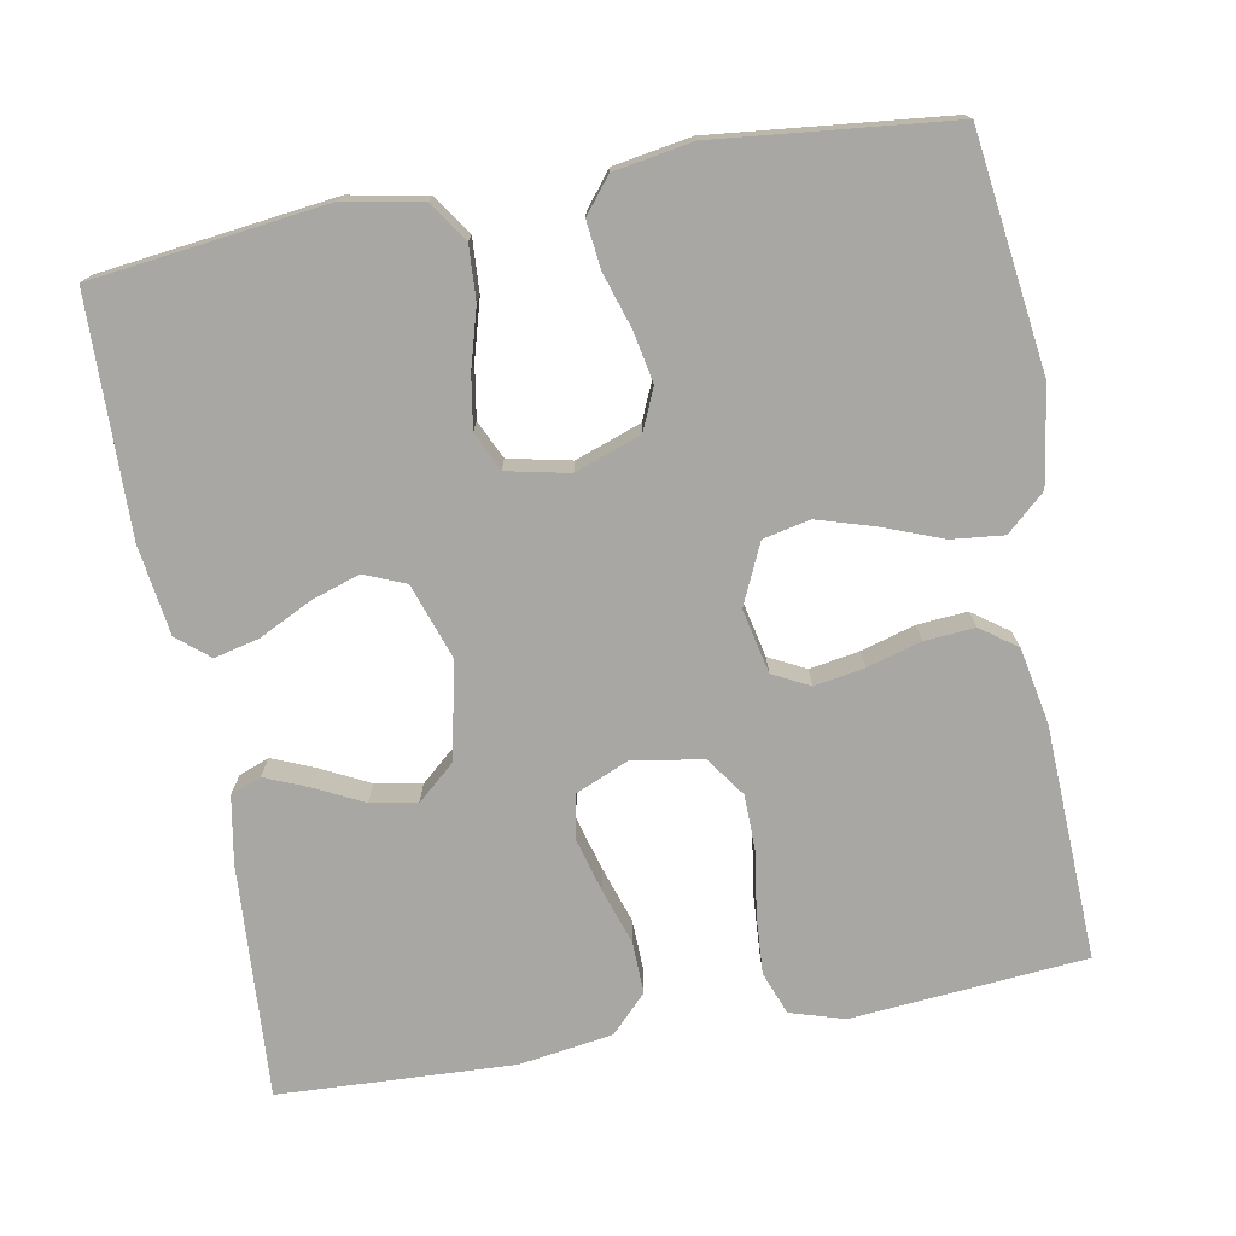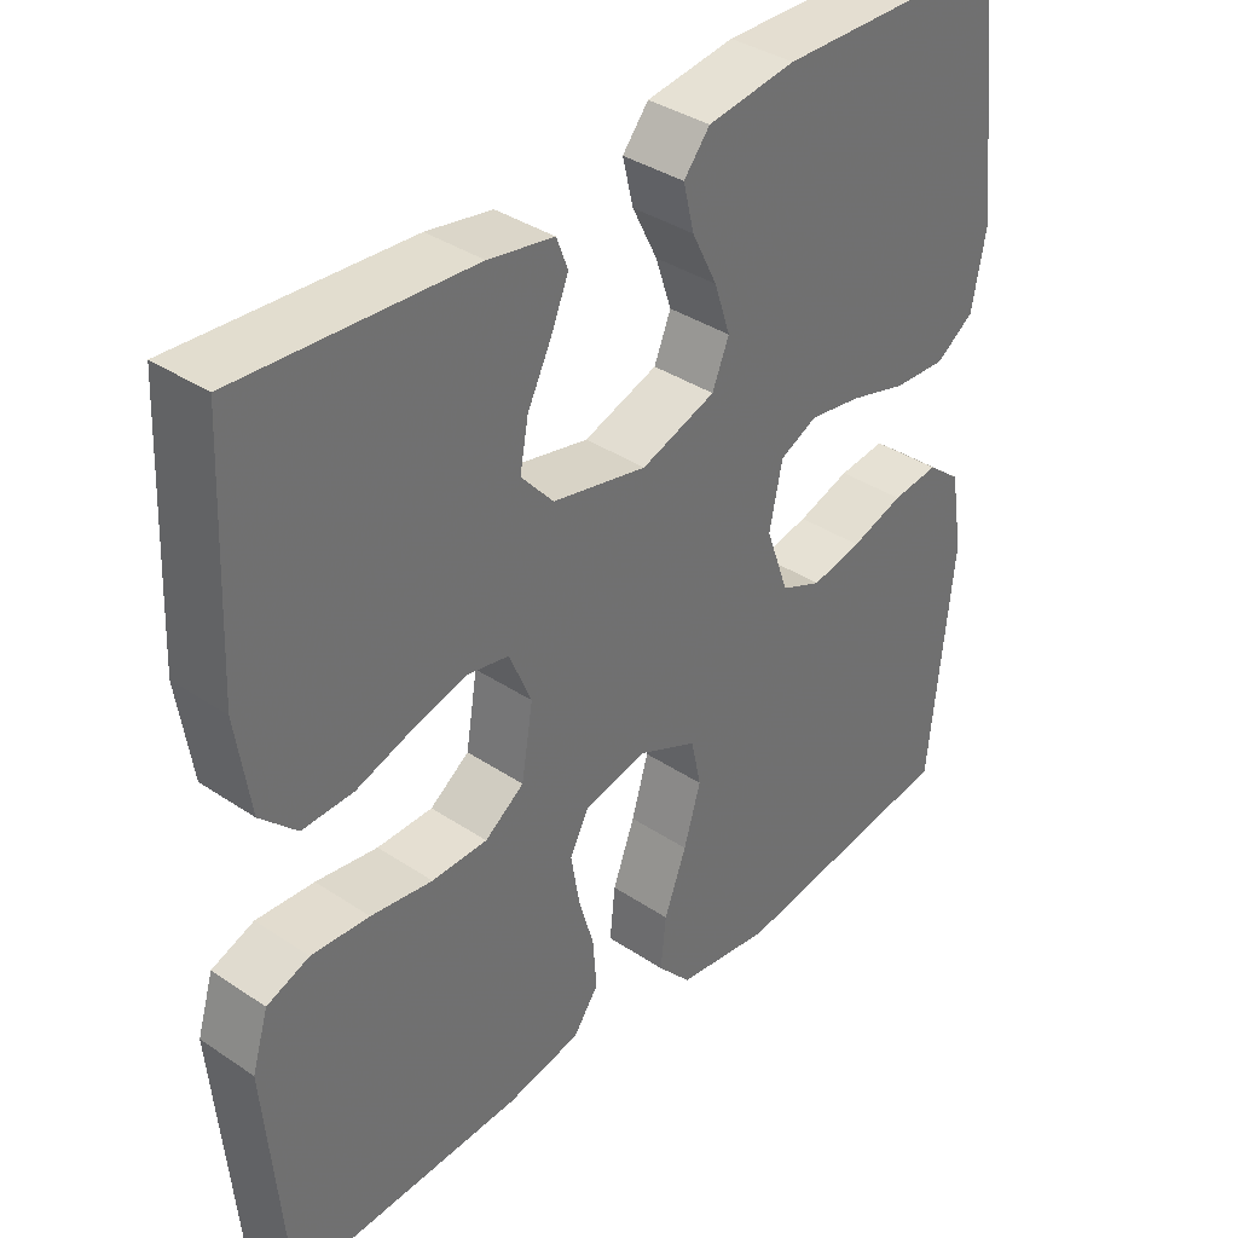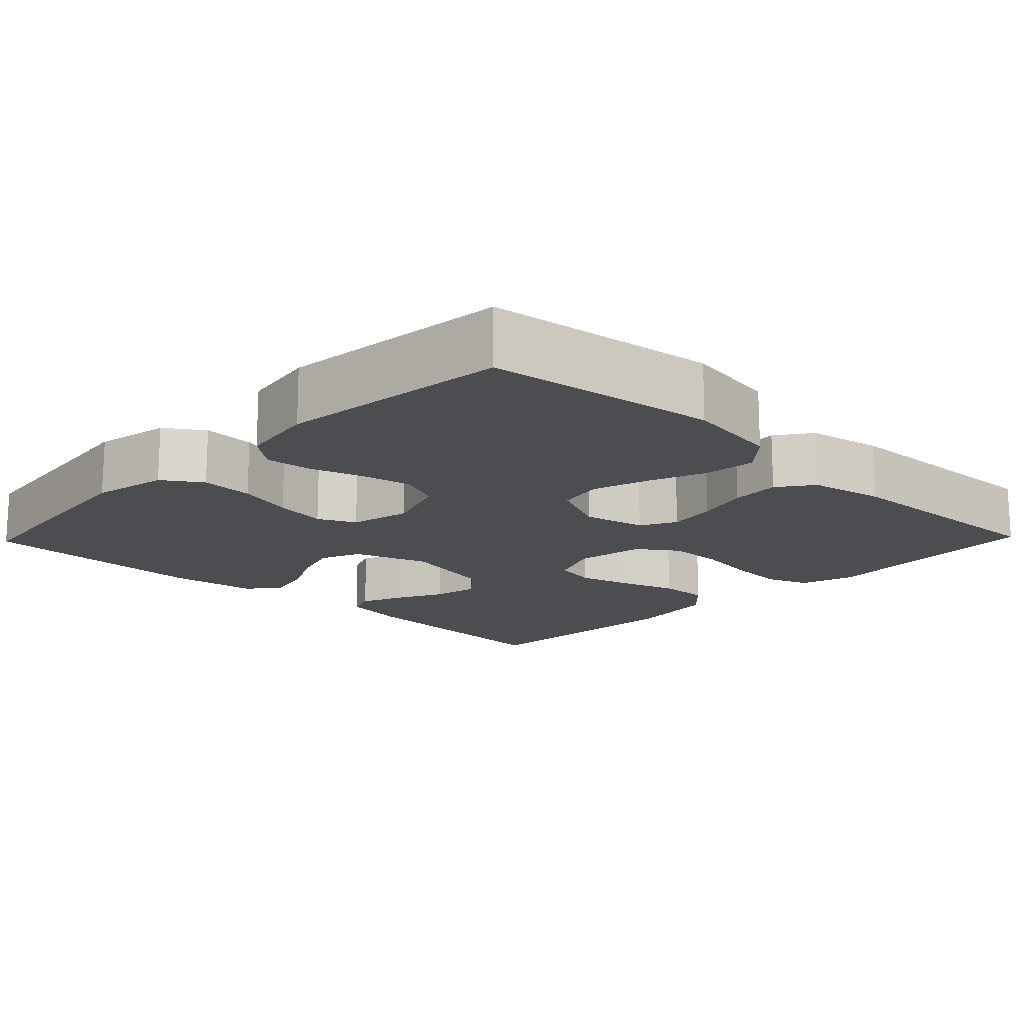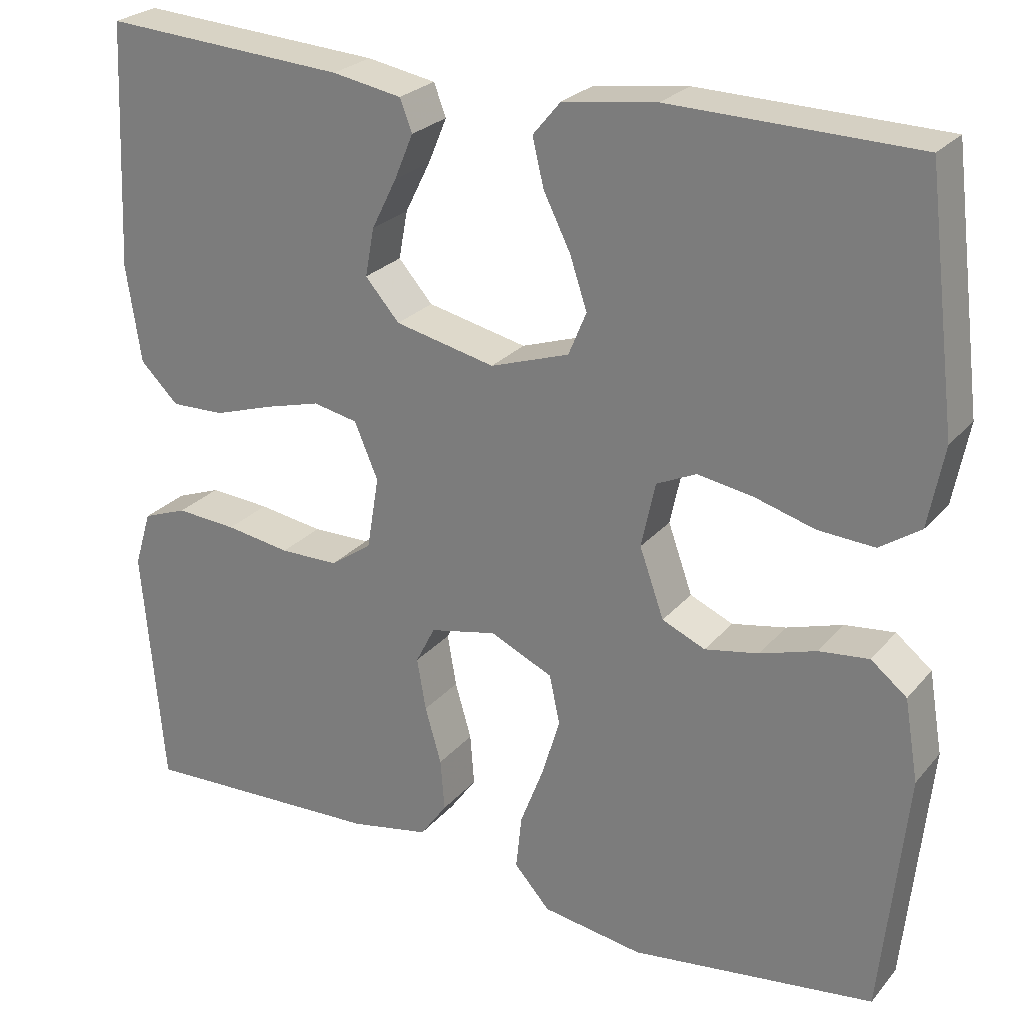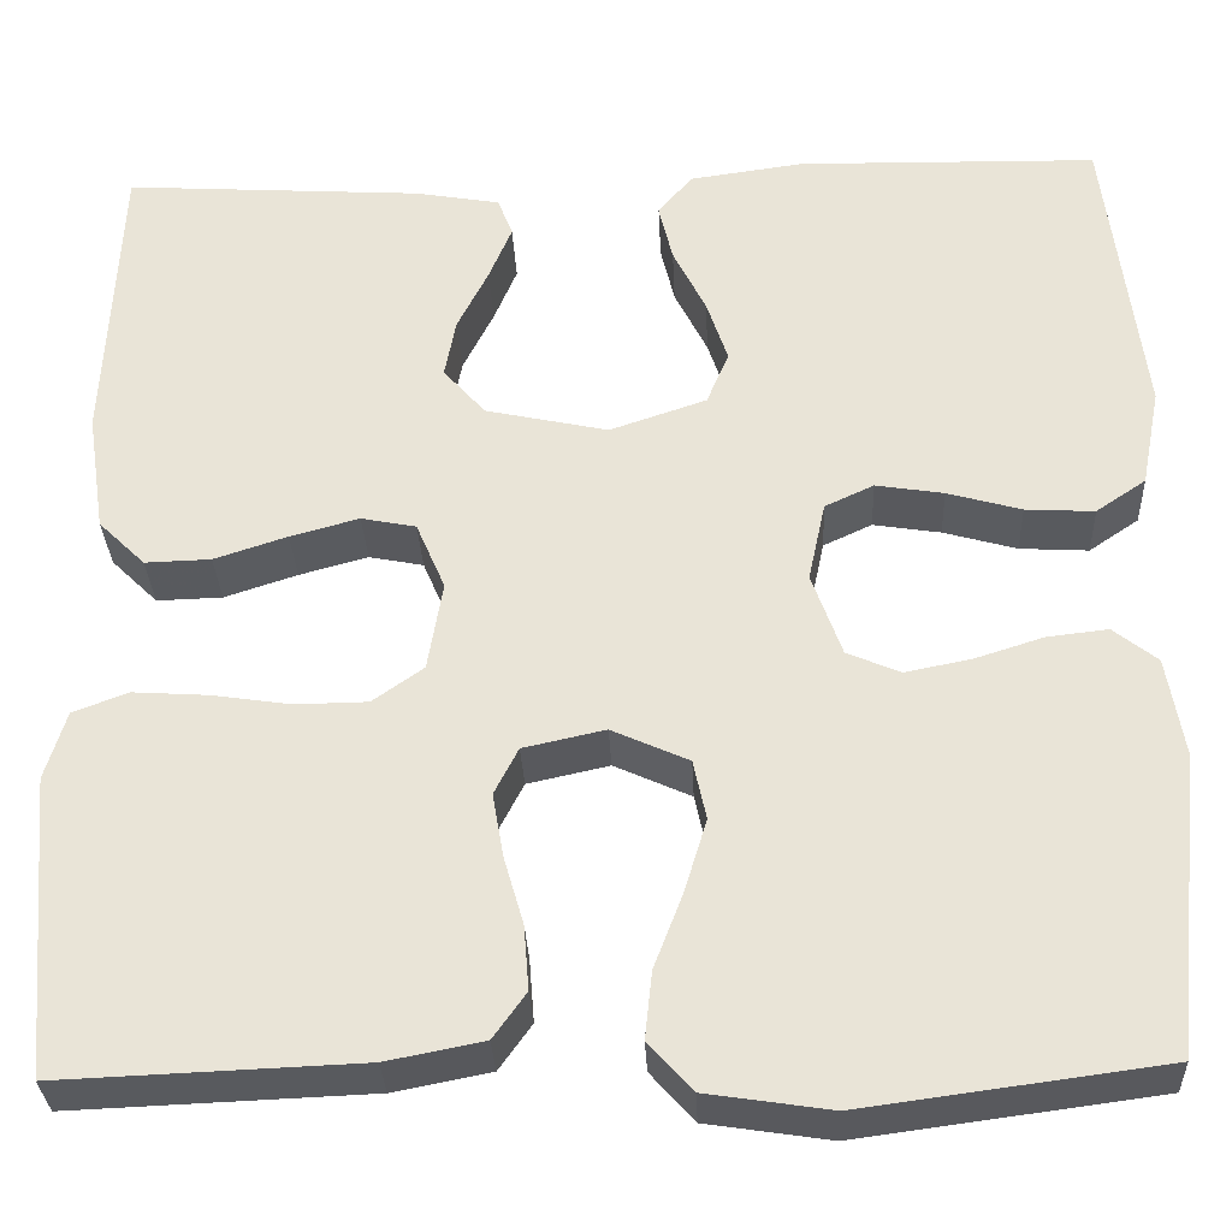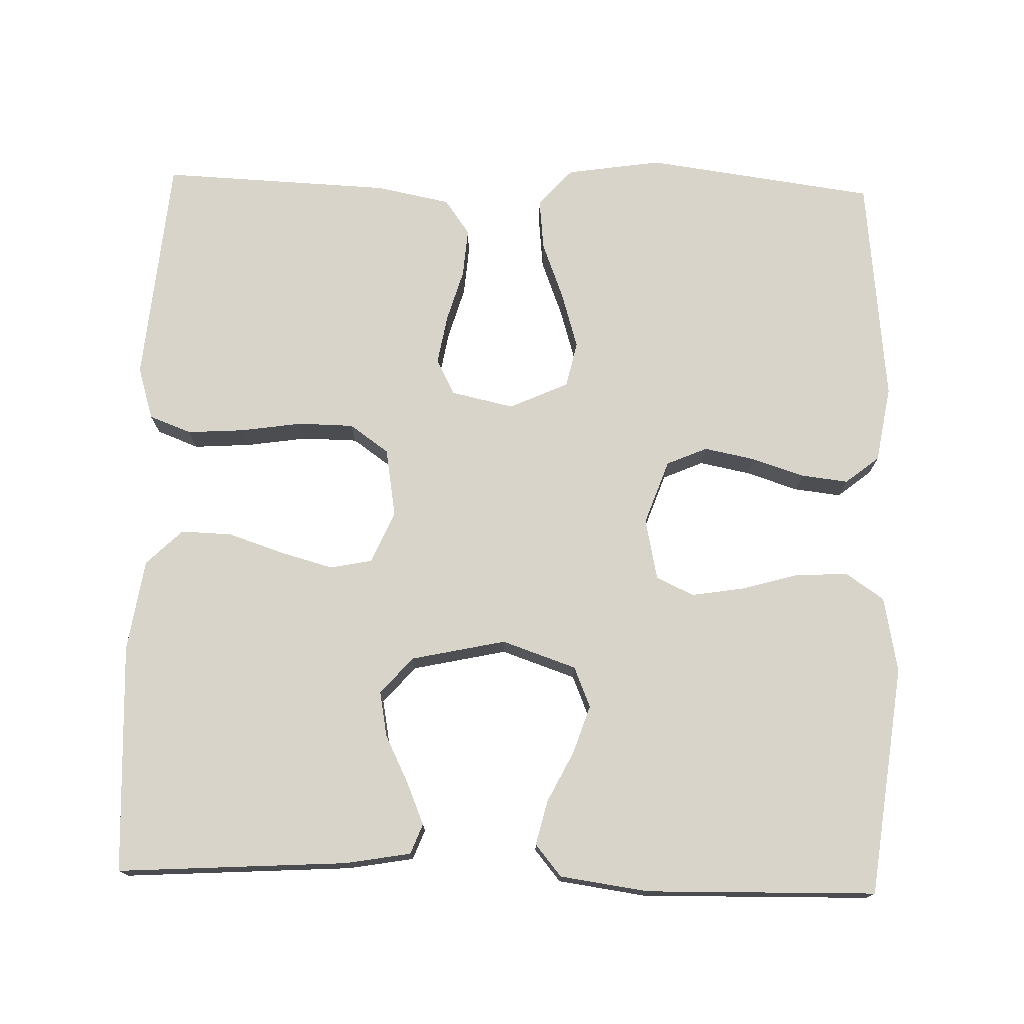
<metadata>
{"format":"obj","ext":"obj","renderer":"f3d","projection":"perspective","resolution":1024,"background":"white","views":[{"elev":-74.7,"azim":100.3,"up":"+Y"},{"elev":37.0,"azim":-49.2,"up":"+Z"},{"elev":-15.9,"azim":136.0,"up":"+Y"},{"elev":25.4,"azim":30.4,"up":"+Z"},{"elev":-31.3,"azim":2.5,"up":"+Z"},{"elev":74.8,"azim":1.7,"up":"+Y"}]}
</metadata>
<code>
v 0.5 0.07 -0.5
v 0.2 0.07 -0.54
v 0.076 0.07 -0.521
v 0.032 0.07 -0.472
v 0.039 0.07 -0.405
v 0.068 0.07 -0.329
v 0.09 0.07 -0.256
v 0.077 0.07 -0.196
v 0 0.07 -0.161
v -0.082 0.07 -0.179
v -0.106 0.07 -0.226
v -0.095 0.07 -0.29
v -0.075 0.07 -0.359
v -0.07 0.07 -0.423
v -0.103 0.07 -0.469
v -0.2 0.07 -0.488
v -0.5 0.07 -0.5
v -0.526 0.07 -0.2
v -0.505 0.07 -0.131
v -0.45 0.07 -0.11
v -0.375 0.07 -0.115
v -0.295 0.07 -0.127
v -0.223 0.07 -0.126
v -0.172 0.07 -0.09
v -0.157 0.07 0
v -0.186 0.07 0.068
v -0.241 0.07 0.079
v -0.31 0.07 0.06
v -0.383 0.07 0.036
v -0.449 0.07 0.034
v -0.496 0.07 0.08
v -0.514 0.07 0.2
v -0.5 0.07 0.5
v -0.2 0.07 0.481
v -0.115 0.07 0.466
v -0.1 0.07 0.427
v -0.123 0.07 0.372
v -0.154 0.07 0.31
v -0.165 0.07 0.251
v -0.123 0.07 0.203
v 0 0.07 0.176
v 0.097 0.07 0.209
v 0.119 0.07 0.262
v 0.098 0.07 0.325
v 0.065 0.07 0.391
v 0.051 0.07 0.449
v 0.085 0.07 0.49
v 0.2 0.07 0.506
v 0.5 0.07 0.5
v 0.537 0.07 0.2
v 0.518 0.07 0.101
v 0.468 0.07 0.067
v 0.399 0.07 0.071
v 0.325 0.07 0.092
v 0.257 0.07 0.103
v 0.208 0.07 0.08
v 0.191 0.07 0
v 0.221 0.07 -0.084
v 0.274 0.07 -0.107
v 0.34 0.07 -0.094
v 0.409 0.07 -0.072
v 0.47 0.07 -0.065
v 0.514 0.07 -0.1
v 0.531 0.07 -0.2
v 0.5 0 -0.5
v 0.2 0 -0.54
v 0.076 0 -0.521
v 0.032 0 -0.472
v 0.039 0 -0.405
v 0.068 0 -0.329
v 0.09 0 -0.256
v 0.077 0 -0.196
v 0 0 -0.161
v -0.082 0 -0.179
v -0.106 0 -0.226
v -0.095 0 -0.29
v -0.075 0 -0.359
v -0.07 0 -0.423
v -0.103 0 -0.469
v -0.2 0 -0.488
v -0.5 0 -0.5
v -0.526 0 -0.2
v -0.505 0 -0.131
v -0.45 0 -0.11
v -0.375 0 -0.115
v -0.295 0 -0.127
v -0.223 0 -0.126
v -0.172 0 -0.09
v -0.157 0 0
v -0.186 0 0.068
v -0.241 0 0.079
v -0.31 0 0.06
v -0.383 0 0.036
v -0.449 0 0.034
v -0.496 0 0.08
v -0.514 0 0.2
v -0.5 0 0.5
v -0.2 0 0.481
v -0.115 0 0.466
v -0.1 0 0.427
v -0.123 0 0.372
v -0.154 0 0.31
v -0.165 0 0.251
v -0.123 0 0.203
v 0 0 0.176
v 0.097 0 0.209
v 0.119 0 0.262
v 0.098 0 0.325
v 0.065 0 0.391
v 0.051 0 0.449
v 0.085 0 0.49
v 0.2 0 0.506
v 0.5 0 0.5
v 0.537 0 0.2
v 0.518 0 0.101
v 0.468 0 0.067
v 0.399 0 0.071
v 0.325 0 0.092
v 0.257 0 0.103
v 0.208 0 0.08
v 0.191 0 0
v 0.221 0 -0.084
v 0.274 0 -0.107
v 0.34 0 -0.094
v 0.409 0 -0.072
v 0.47 0 -0.065
v 0.514 0 -0.1
v 0.531 0 -0.2
f 4 5 6
f 3 4 6
f 2 3 6
f 1 2 6
f 64 1 6
f 63 64 6
f 62 63 6
f 61 62 6
f 60 61 6
f 59 60 6 7
f 58 59 7 8
f 57 58 8 9
f 56 57 9 10
f 52 53 54
f 51 52 54
f 50 51 54
f 49 50 54
f 48 49 54
f 47 48 54
f 46 47 54
f 45 46 54
f 44 45 54
f 43 44 54 55
f 42 43 55 56
f 36 37 38
f 35 36 38
f 34 35 38
f 33 34 38
f 32 33 38
f 31 32 38
f 30 31 38
f 29 30 38
f 28 29 38
f 27 28 38 39
f 26 27 39 40
f 20 21 22
f 19 20 22
f 18 19 22
f 17 18 22
f 16 17 22
f 15 16 22
f 14 15 22
f 13 14 22
f 12 13 22
f 11 12 22 23
f 10 11 23 24
f 10 24 25
f 56 10 25
f 42 56 25
f 41 42 25
f 25 26 40 41
f 70 69 68
f 70 68 67
f 70 67 66
f 70 66 65
f 70 65 128
f 70 128 127
f 70 127 126
f 70 126 125
f 70 125 124
f 71 70 124 123
f 72 71 123 122
f 73 72 122 121
f 74 73 121 120
f 118 117 116
f 118 116 115
f 118 115 114
f 118 114 113
f 118 113 112
f 118 112 111
f 118 111 110
f 118 110 109
f 118 109 108
f 119 118 108 107
f 120 119 107 106
f 102 101 100
f 102 100 99
f 102 99 98
f 102 98 97
f 102 97 96
f 102 96 95
f 102 95 94
f 102 94 93
f 102 93 92
f 103 102 92 91
f 104 103 91 90
f 86 85 84
f 86 84 83
f 86 83 82
f 86 82 81
f 86 81 80
f 86 80 79
f 86 79 78
f 86 78 77
f 86 77 76
f 87 86 76 75
f 88 87 75 74
f 89 88 74
f 89 74 120
f 89 120 106
f 89 106 105
f 105 104 90 89
f 1 65 66 2
f 2 66 67 3
f 3 67 68 4
f 4 68 69 5
f 5 69 70 6
f 6 70 71 7
f 7 71 72 8
f 8 72 73 9
f 9 73 74 10
f 10 74 75 11
f 11 75 76 12
f 12 76 77 13
f 13 77 78 14
f 14 78 79 15
f 15 79 80 16
f 16 80 81 17
f 17 81 82 18
f 18 82 83 19
f 19 83 84 20
f 20 84 85 21
f 21 85 86 22
f 22 86 87 23
f 23 87 88 24
f 24 88 89 25
f 25 89 90 26
f 26 90 91 27
f 27 91 92 28
f 28 92 93 29
f 29 93 94 30
f 30 94 95 31
f 31 95 96 32
f 32 96 97 33
f 33 97 98 34
f 34 98 99 35
f 35 99 100 36
f 36 100 101 37
f 37 101 102 38
f 38 102 103 39
f 39 103 104 40
f 40 104 105 41
f 41 105 106 42
f 42 106 107 43
f 43 107 108 44
f 44 108 109 45
f 45 109 110 46
f 46 110 111 47
f 47 111 112 48
f 48 112 113 49
f 49 113 114 50
f 50 114 115 51
f 51 115 116 52
f 52 116 117 53
f 53 117 118 54
f 54 118 119 55
f 55 119 120 56
f 56 120 121 57
f 57 121 122 58
f 58 122 123 59
f 59 123 124 60
f 60 124 125 61
f 61 125 126 62
f 62 126 127 63
f 63 127 128 64
f 64 128 65 1

</code>
